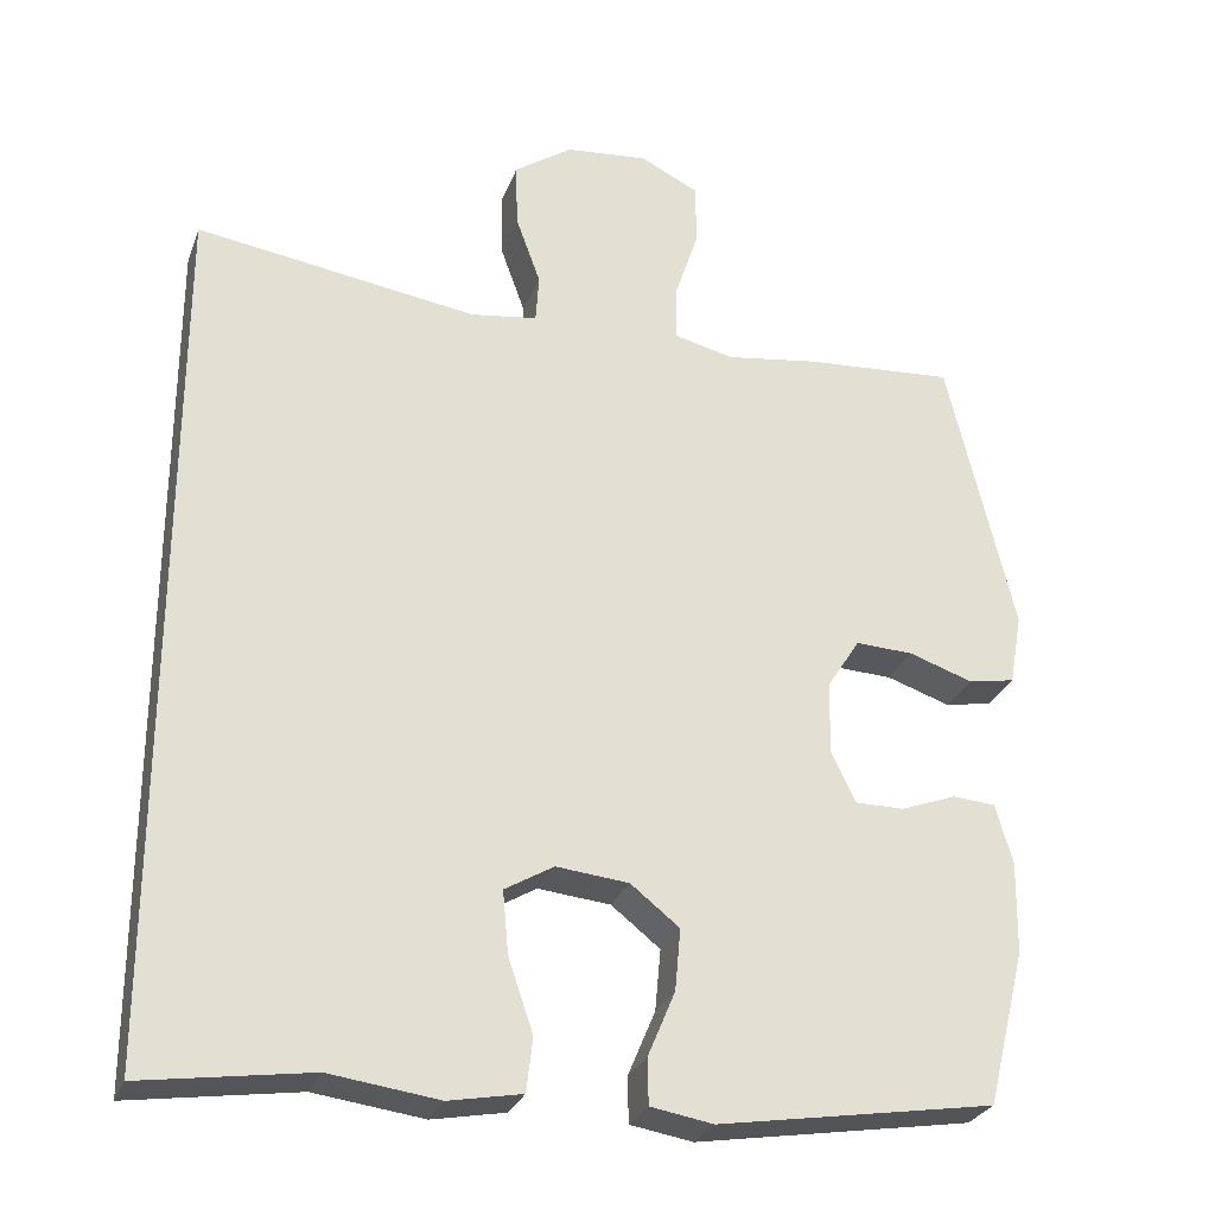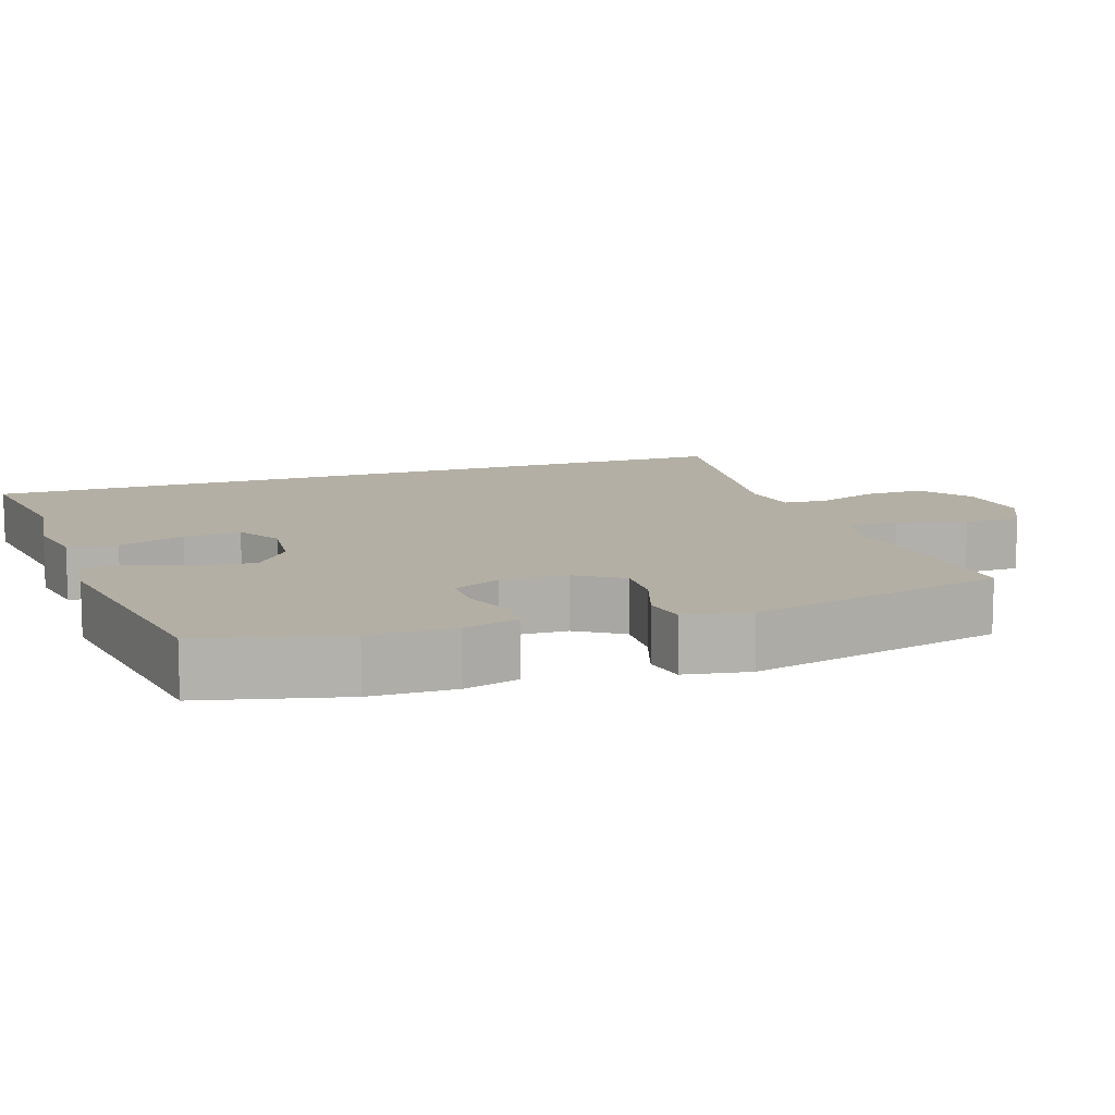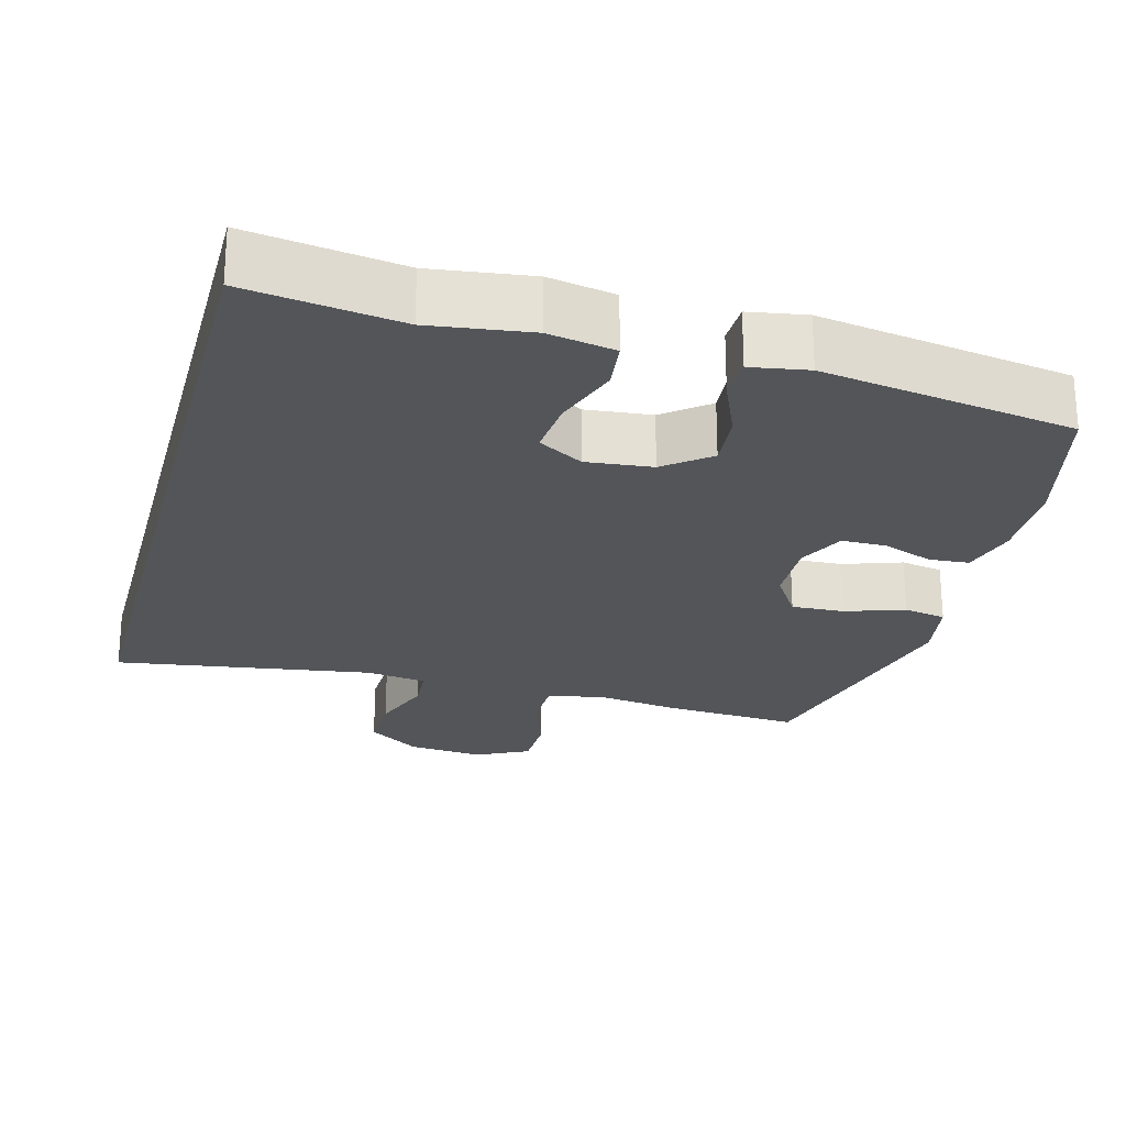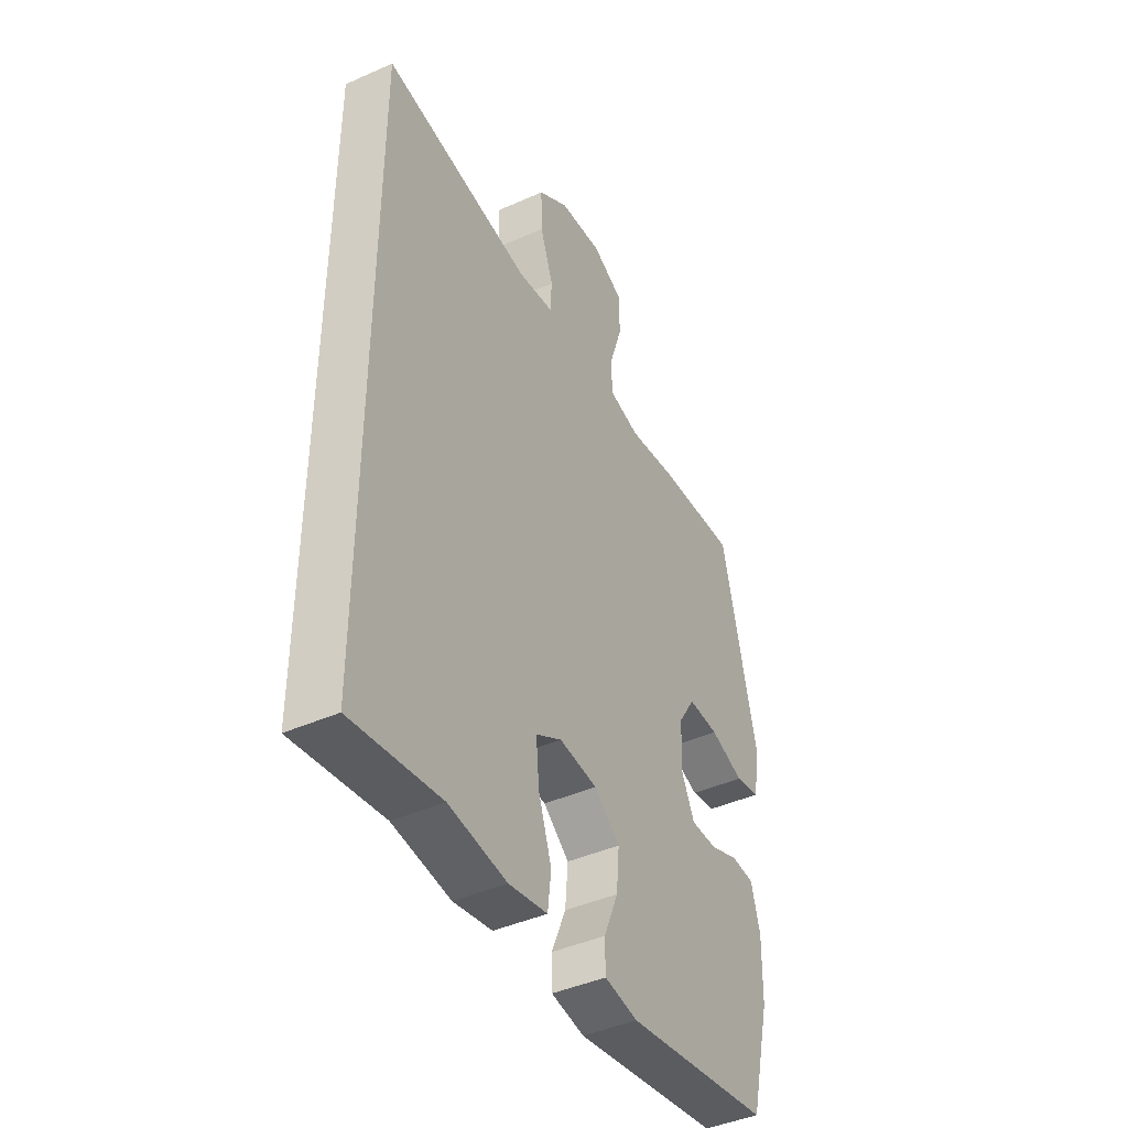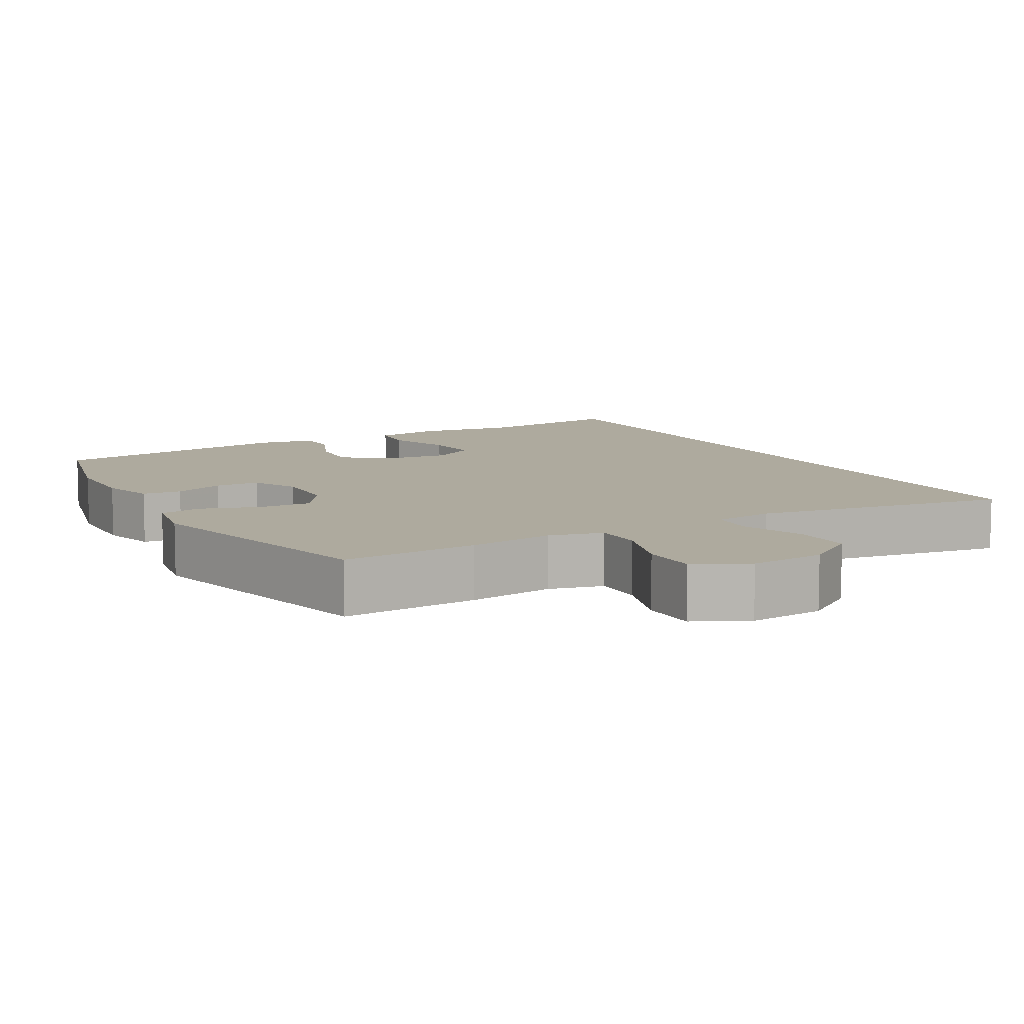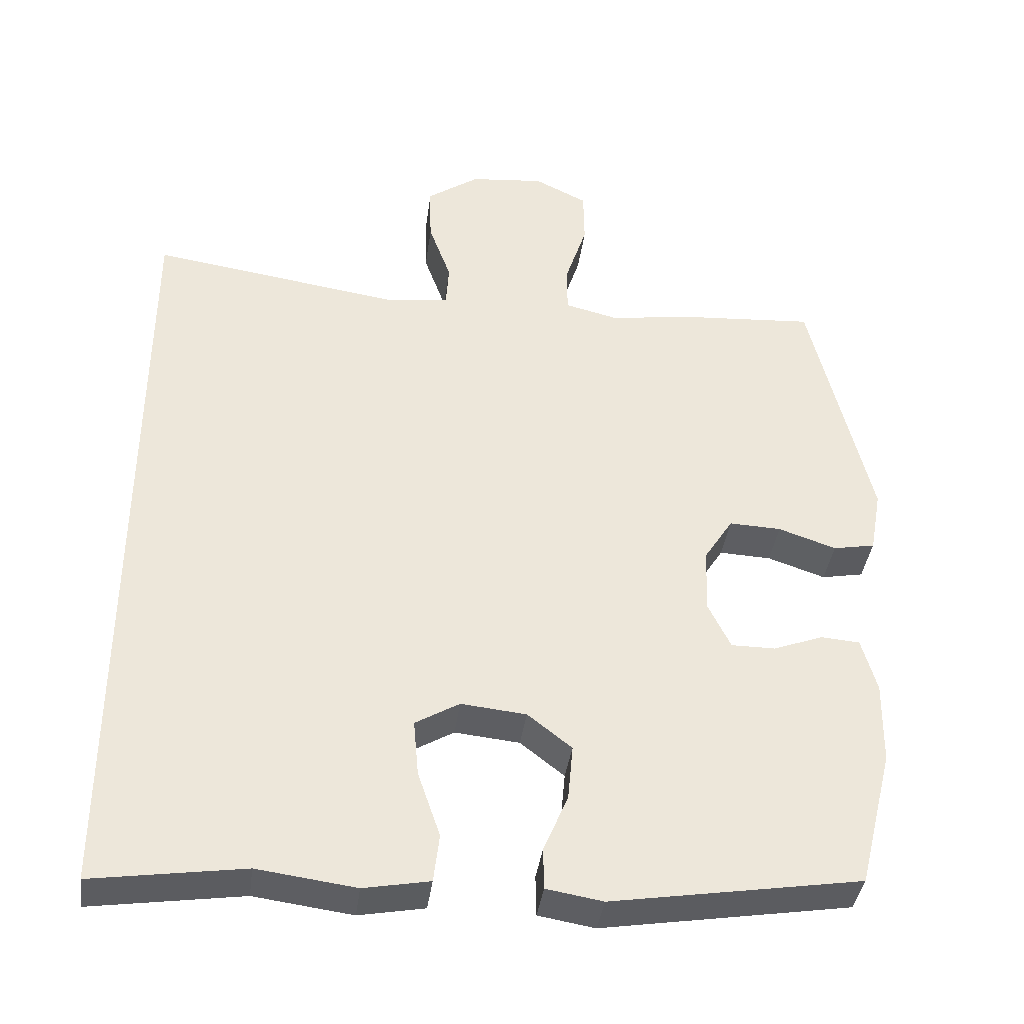
<metadata>
{"format":"obj","ext":"obj","renderer":"f3d","projection":"perspective","resolution":1024,"background":"white","views":[{"elev":-28.1,"azim":161.9,"up":"+Z"},{"elev":11.3,"azim":-108.9,"up":"+Y"},{"elev":-24.1,"azim":165.1,"up":"+Y"},{"elev":-43.2,"azim":117.8,"up":"+Z"},{"elev":9.2,"azim":-29.1,"up":"+Y"},{"elev":-38.9,"azim":172.4,"up":"+Z"}]}
</metadata>
<code>
v -0.5 0.07 -0.5
v -0.548 0.07 -0.307
v -0.55 0.07 -0.192
v -0.529 0.07 -0.117
v -0.475 0.07 -0.113
v -0.406 0.07 -0.139
v -0.345 0.07 -0.139
v -0.314 0.07 -0.075
v -0.317 0.07 0.016
v -0.357 0.07 0.079
v -0.429 0.07 0.076
v -0.509 0.07 0.049
v -0.567 0.07 0.06
v -0.583 0.07 0.149
v -0.5 0.07 0.5
v -0.314 0.07 0.487
v -0.198 0.07 0.47
v -0.124 0.07 0.488
v -0.124 0.07 0.556
v -0.154 0.07 0.648
v -0.153 0.07 0.726
v -0.08 0.07 0.762
v 0.023 0.07 0.752
v 0.095 0.07 0.702
v 0.093 0.07 0.621
v 0.062 0.07 0.535
v 0.066 0.07 0.475
v 0.149 0.07 0.463
v 0.5 0.07 0.515
v 0.5 0.07 -0.573
v 0.291 0.07 -0.542
v 0.155 0.07 -0.56
v 0.064 0.07 -0.543
v 0.056 0.07 -0.476
v 0.087 0.07 -0.385
v 0.094 0.07 -0.307
v 0.033 0.07 -0.271
v -0.057 0.07 -0.28
v -0.118 0.07 -0.328
v -0.111 0.07 -0.405
v -0.077 0.07 -0.486
v -0.078 0.07 -0.543
v -0.156 0.07 -0.556
v -0.5 0 -0.5
v -0.548 0 -0.307
v -0.55 0 -0.192
v -0.529 0 -0.117
v -0.475 0 -0.113
v -0.406 0 -0.139
v -0.345 0 -0.139
v -0.314 0 -0.075
v -0.317 0 0.016
v -0.357 0 0.079
v -0.429 0 0.076
v -0.509 0 0.049
v -0.567 0 0.06
v -0.583 0 0.149
v -0.5 0 0.5
v -0.314 0 0.487
v -0.198 0 0.47
v -0.124 0 0.488
v -0.124 0 0.556
v -0.154 0 0.648
v -0.153 0 0.726
v -0.08 0 0.762
v 0.023 0 0.752
v 0.095 0 0.702
v 0.093 0 0.621
v 0.062 0 0.535
v 0.066 0 0.475
v 0.149 0 0.463
v 0.5 0 0.515
v 0.5 0 -0.573
v 0.291 0 -0.542
v 0.155 0 -0.56
v 0.064 0 -0.543
v 0.056 0 -0.476
v 0.087 0 -0.385
v 0.094 0 -0.307
v 0.033 0 -0.271
v -0.057 0 -0.28
v -0.118 0 -0.328
v -0.111 0 -0.405
v -0.077 0 -0.486
v -0.078 0 -0.543
v -0.156 0 -0.556
f 4 5 6
f 3 4 6
f 2 3 6
f 1 2 6
f 43 1 6
f 42 43 6
f 41 42 6
f 40 41 6
f 39 40 6 7
f 38 39 7 8
f 37 38 8 9
f 36 37 9 10
f 33 34 35
f 32 33 35
f 31 32 35
f 31 35 36
f 30 31 36
f 29 30 36
f 28 29 36
f 27 28 36 10
f 24 25 26
f 23 24 26
f 22 23 26
f 21 22 26
f 20 21 26
f 19 20 26
f 18 19 26 27
f 27 10 11
f 18 27 11
f 17 18 11
f 15 16 17
f 14 15 17
f 13 14 17
f 12 13 17
f 11 12 17
f 49 48 47
f 49 47 46
f 49 46 45
f 49 45 44
f 49 44 86
f 49 86 85
f 49 85 84
f 49 84 83
f 50 49 83 82
f 51 50 82 81
f 52 51 81 80
f 53 52 80 79
f 78 77 76
f 78 76 75
f 78 75 74
f 79 78 74
f 79 74 73
f 79 73 72
f 79 72 71
f 53 79 71 70
f 69 68 67
f 69 67 66
f 69 66 65
f 69 65 64
f 69 64 63
f 69 63 62
f 70 69 62 61
f 54 53 70
f 54 70 61
f 54 61 60
f 60 59 58
f 60 58 57
f 60 57 56
f 60 56 55
f 60 55 54
f 1 44 45 2
f 2 45 46 3
f 3 46 47 4
f 4 47 48 5
f 5 48 49 6
f 6 49 50 7
f 7 50 51 8
f 8 51 52 9
f 9 52 53 10
f 10 53 54 11
f 11 54 55 12
f 12 55 56 13
f 13 56 57 14
f 14 57 58 15
f 15 58 59 16
f 16 59 60 17
f 17 60 61 18
f 18 61 62 19
f 19 62 63 20
f 20 63 64 21
f 21 64 65 22
f 22 65 66 23
f 23 66 67 24
f 24 67 68 25
f 25 68 69 26
f 26 69 70 27
f 27 70 71 28
f 28 71 72 29
f 29 72 73 30
f 30 73 74 31
f 31 74 75 32
f 32 75 76 33
f 33 76 77 34
f 34 77 78 35
f 35 78 79 36
f 36 79 80 37
f 37 80 81 38
f 38 81 82 39
f 39 82 83 40
f 40 83 84 41
f 41 84 85 42
f 42 85 86 43
f 43 86 44 1

</code>
